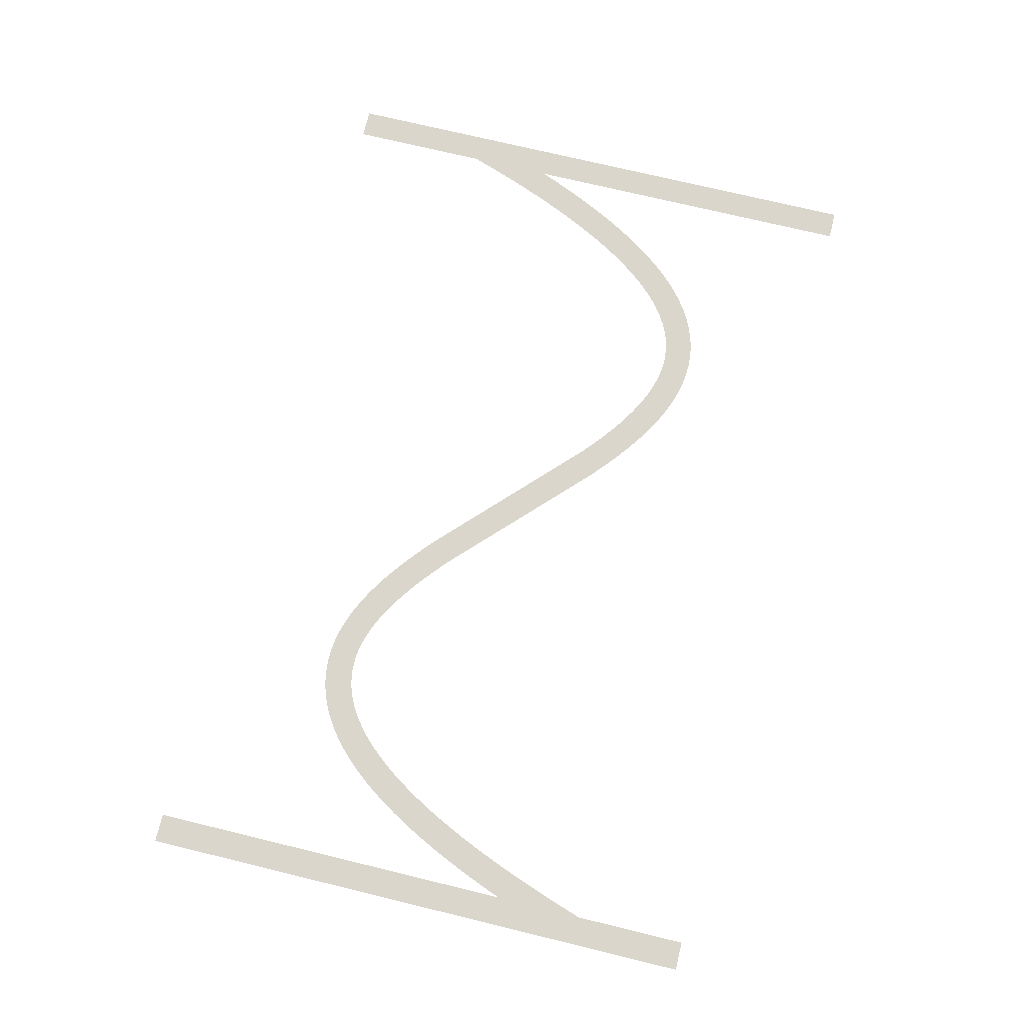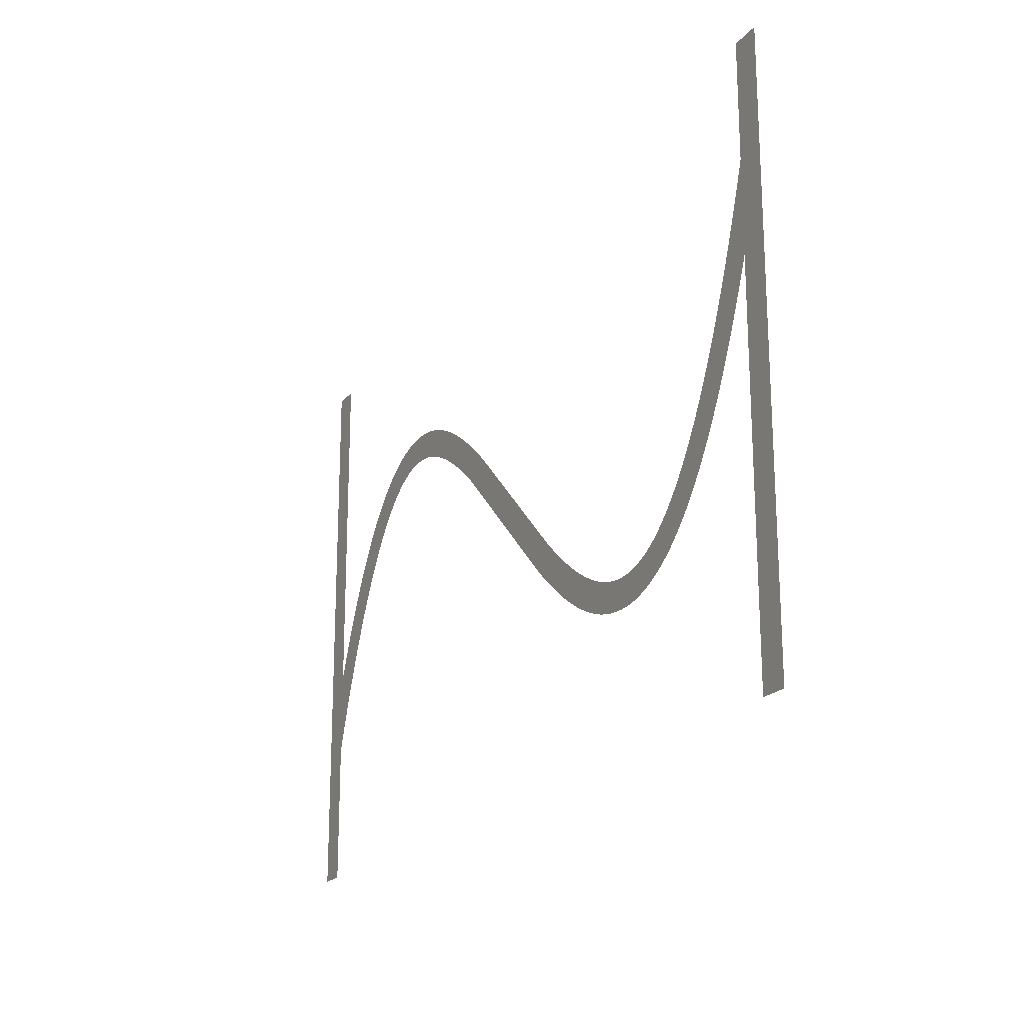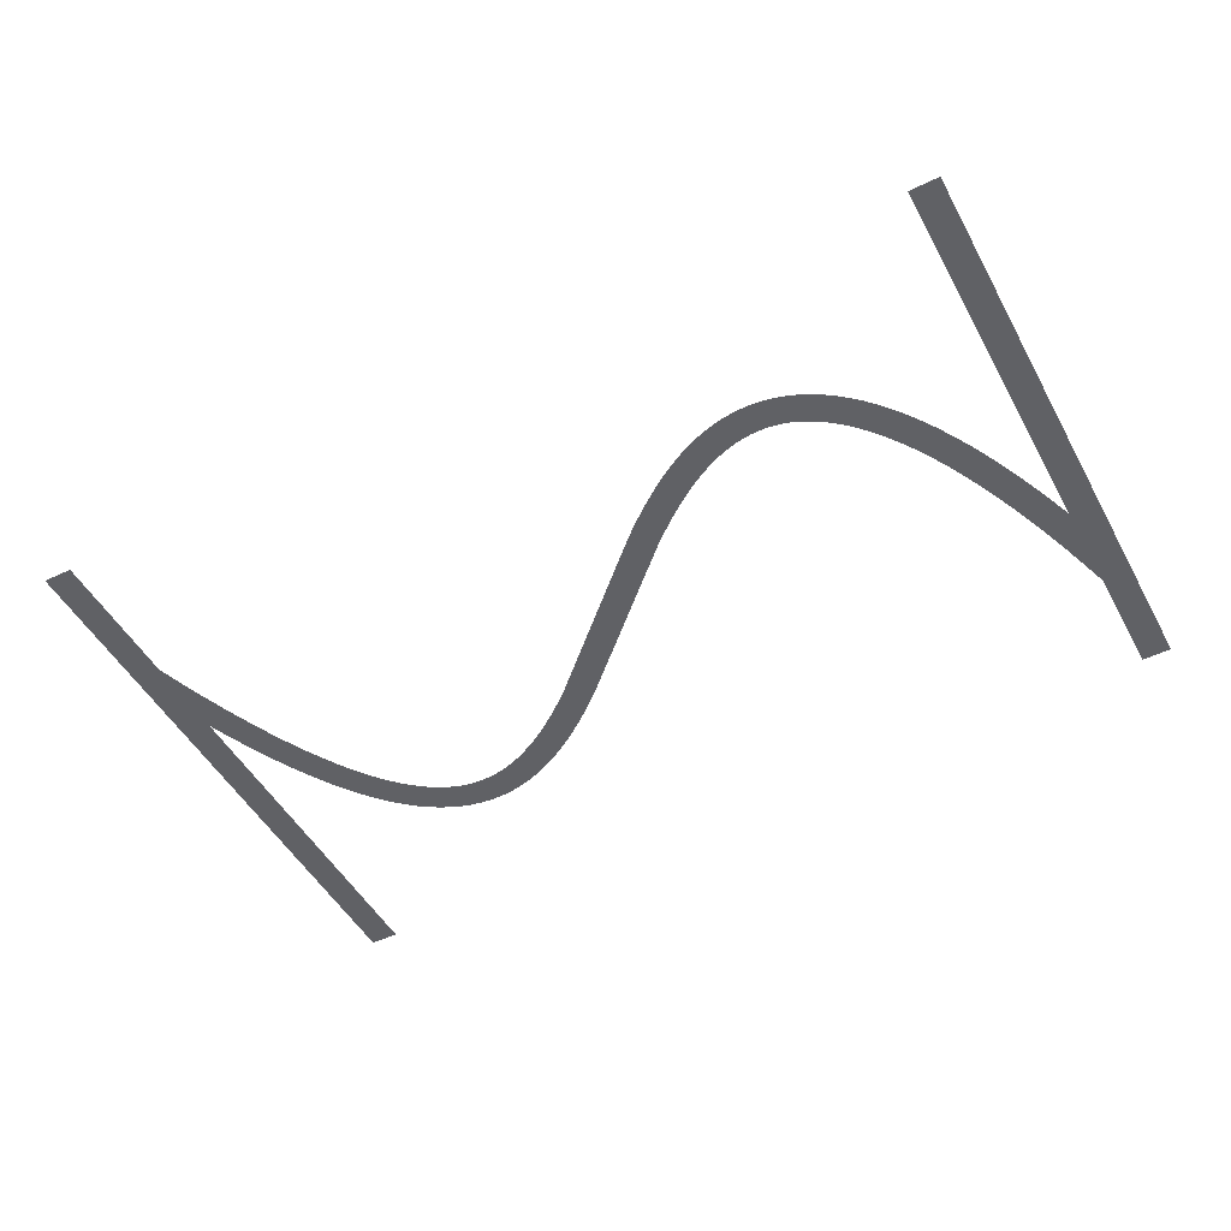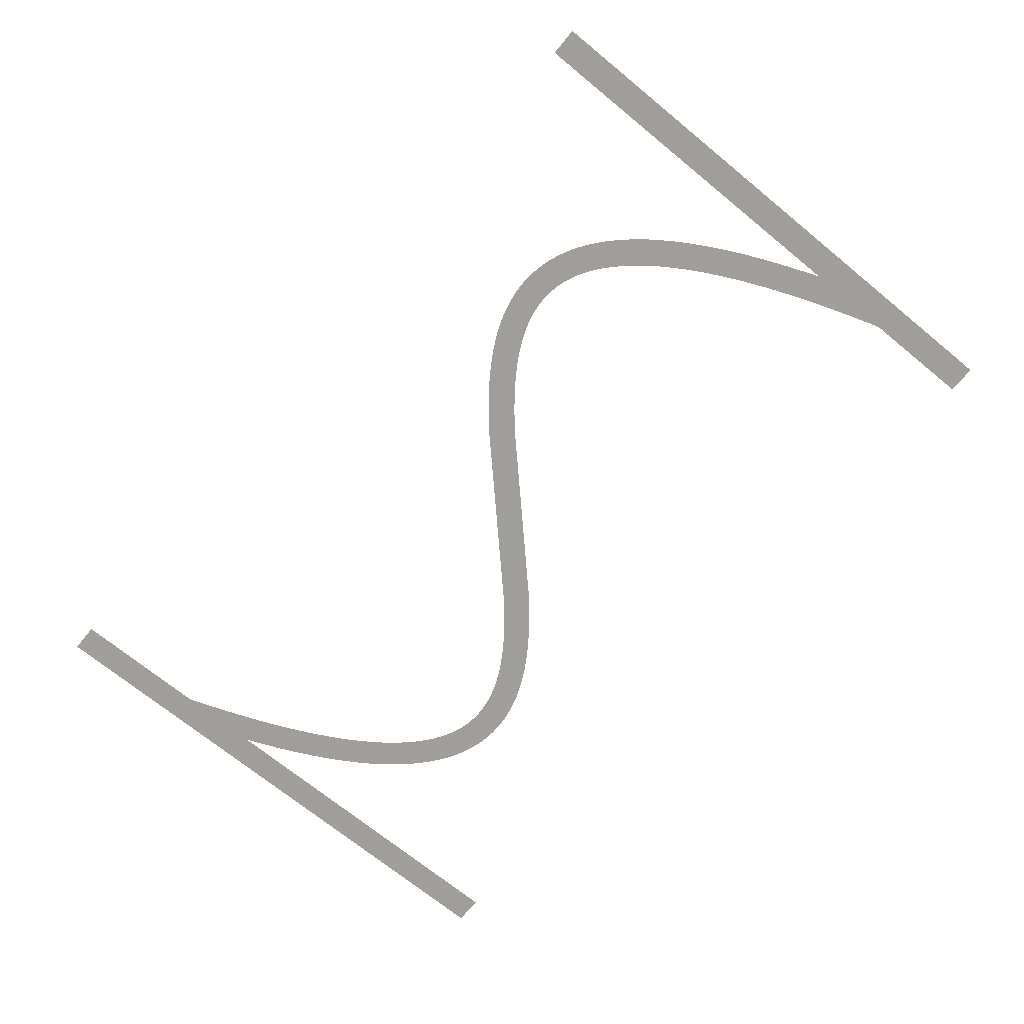
<metadata>
{"format":"obj","ext":"obj","renderer":"f3d","projection":"perspective","resolution":1024,"background":"white","views":[{"elev":73.6,"azim":103.6,"up":"+Z"},{"elev":-20.1,"azim":63.1,"up":"+Y"},{"elev":-49.7,"azim":28.0,"up":"+Z"},{"elev":-70.8,"azim":50.7,"up":"+Z"}]}
</metadata>
<code>
v 1.47 -3.179 -8.2
v 2.095 -1.734 -8.2
v 2.695 -0.4331 -8.2
v 3.324 0.8395 -8.2
v 3.924 1.974 -8.2
v 4.524 3.027 -8.2
v 4.556 3.081 -8.2
v 5.156 4.056 -8.2
v 5.791 5.006 -8.2
v 6.391 5.829 -8.2
v 6.429 5.878 -8.2
v 7.029 6.628 -8.2
v 7.671 7.355 -8.2
v 8.315 8.009 -8.2
v 8.963 8.593 -8.2
v 9.612 9.109 -8.2
v 10.26 9.559 -8.2
v 10.92 9.943 -8.2
v 10.97 9.972 -8.2
v 11.57 10.26 -8.2
v 11.63 10.29 -8.2
v 12.23 10.53 -8.2
v 12.29 10.55 -8.2
v 12.95 10.74 -8.2
v 13.61 10.88 -8.2
v 13.67 10.89 -8.2
v 14.27 10.97 -8.2
v 14.34 10.97 -8.2
v 15 11 -8.2
v 15.66 10.97 -8.2
v 15.73 10.97 -8.2
v 16.33 10.9 -8.2
v 16.39 10.89 -8.2
v 16.99 10.77 -8.2
v 17.05 10.76 -8.2
v 17.65 10.61 -8.2
v 17.71 10.59 -8.2
v 18.31 10.39 -8.2
v 18.37 10.37 -8.2
v 18.97 10.13 -8.2
v 19.03 10.11 -8.2
v 19.63 9.839 -8.2
v 20.28 9.504 -8.2
v 20.88 9.166 -8.2
v 20.94 9.134 -8.2
v 21.54 8.764 -8.2
v 22.19 8.331 -8.2
v 22.79 7.906 -8.2
v 23.39 7.456 -8.2
v 24.04 6.945 -8.2
v 24.64 6.45 -8.2
v 25.24 5.937 -8.2
v 25.88 5.365 -8.2
v 35.48 -3.907 -8.2
v 36.04 -4.4 -8.2
v 36.64 -4.91 -8.2
v 37.24 -5.404 -8.2
v 37.8 -5.85 -8.2
v 38.39 -6.288 -8.2
v 38.97 -6.7 -8.2
v 39.54 -7.076 -8.2
v 40.11 -7.427 -8.2
v 40.68 -7.752 -8.2
v 41.23 -8.029 -8.2
v 41.79 -8.283 -8.2
v 42.34 -8.498 -8.2
v 42.88 -8.677 -8.2
v 43.42 -8.816 -8.2
v 43.95 -8.918 -8.2
v 44.48 -8.979 -8.2
v 45 -8.999 -8.2
v 45.52 -8.979 -8.2
v 46.04 -8.914 -8.2
v 46.55 -8.805 -8.2
v 47.07 -8.651 -8.2
v 47.6 -8.443 -8.2
v 48.13 -8.184 -8.2
v 48.66 -7.872 -8.2
v 49.2 -7.498 -8.2
v 49.75 -7.06 -8.2
v 50.31 -6.557 -8.2
v 50.87 -5.986 -8.2
v 51.43 -5.353 -8.2
v 52 -4.636 -8.2
v 52.58 -3.84 -8.2
v 53.16 -2.984 -8.2
v 53.74 -2.035 -8.2
v 54.32 -1.01 -8.2
v 54.91 0.09866 -8.2
v 55.5 1.285 -8.2
v 56.09 2.585 -8.2
v 56.67 3.916 -8.2
v 57.27 5.391 -8.2
v 57.87 6.958 -8.2
v 58.45 8.562 -8.2
v 59.05 10.31 -8.2
v 59.65 12.16 -8.2
v 59.67 12.21 -8.2
v 59.67 20 -8.2
v 61.67 20 -8.2
v 61.67 -20 -8.2
v 59.67 -20 -8.2
v 59.67 6.057 -8.2
v 59.13 4.655 -8.2
v 58.53 3.179 -8.2
v 57.9 1.734 -8.2
v 57.3 0.4331 -8.2
v 56.68 -0.8395 -8.2
v 56.08 -1.974 -8.2
v 55.48 -3.027 -8.2
v 55.44 -3.081 -8.2
v 54.84 -4.056 -8.2
v 54.21 -5.006 -8.2
v 53.61 -5.829 -8.2
v 53.57 -5.878 -8.2
v 52.97 -6.628 -8.2
v 52.33 -7.355 -8.2
v 51.68 -8.009 -8.2
v 51.04 -8.593 -8.2
v 50.39 -9.109 -8.2
v 49.74 -9.559 -8.2
v 49.08 -9.943 -8.2
v 49.03 -9.972 -8.2
v 48.43 -10.26 -8.2
v 48.37 -10.29 -8.2
v 47.77 -10.53 -8.2
v 47.71 -10.55 -8.2
v 47.05 -10.74 -8.2
v 46.39 -10.88 -8.2
v 46.33 -10.89 -8.2
v 45.73 -10.97 -8.2
v 45.66 -10.97 -8.2
v 45 -11 -8.2
v 44.34 -10.97 -8.2
v 44.27 -10.97 -8.2
v 43.67 -10.9 -8.2
v 43.61 -10.89 -8.2
v 43.01 -10.77 -8.2
v 42.95 -10.76 -8.2
v 42.35 -10.61 -8.2
v 42.29 -10.59 -8.2
v 41.69 -10.39 -8.2
v 41.63 -10.37 -8.2
v 41.03 -10.13 -8.2
v 40.97 -10.11 -8.2
v 40.37 -9.839 -8.2
v 39.72 -9.504 -8.2
v 39.12 -9.166 -8.2
v 39.06 -9.134 -8.2
v 38.46 -8.764 -8.2
v 37.81 -8.331 -8.2
v 37.21 -7.906 -8.2
v 36.61 -7.456 -8.2
v 35.96 -6.945 -8.2
v 35.36 -6.451 -8.2
v 34.76 -5.937 -8.2
v 34.12 -5.365 -8.2
v 23.96 4.4 -8.2
v 23.36 4.909 -8.2
v 22.76 5.404 -8.2
v 22.2 5.85 -8.2
v 21.61 6.288 -8.2
v 21.03 6.7 -8.2
v 20.46 7.076 -8.2
v 19.89 7.427 -8.2
v 19.32 7.752 -8.2
v 18.77 8.029 -8.2
v 18.21 8.283 -8.2
v 17.66 8.498 -8.2
v 17.12 8.677 -8.2
v 16.58 8.816 -8.2
v 16.05 8.918 -8.2
v 15.52 8.979 -8.2
v 15 8.999 -8.2
v 14.48 8.979 -8.2
v 13.96 8.914 -8.2
v 13.45 8.805 -8.2
v 12.93 8.651 -8.2
v 12.4 8.443 -8.2
v 11.87 8.184 -8.2
v 11.34 7.872 -8.2
v 10.8 7.498 -8.2
v 10.25 7.06 -8.2
v 9.691 6.557 -8.2
v 9.129 5.986 -8.2
v 8.57 5.353 -8.2
v 7.997 4.636 -8.2
v 7.416 3.84 -8.2
v 6.844 2.984 -8.2
v 6.26 2.035 -8.2
v 5.676 1.01 -8.2
v 5.09 -0.09868 -8.2
v 4.505 -1.285 -8.2
v 3.905 -2.585 -8.2
v 3.33 -3.915 -8.2
v 2.73 -5.391 -8.2
v 2.13 -6.958 -8.2
v 1.549 -8.562 -8.2
v 1 -10.17 -8.2
v 1 -20 -8.2
v -1 -20 -8.2
v -1 20 -8.2
v 1 20 -8.2
v 1 -4.336 -8.2
f 170 169 38
f 27 26 176
f 177 25 24
f 32 31 172
f 172 31 173
f 34 33 171
f 173 30 174
f 170 38 37
f 36 171 170
f 34 171 35
f 175 174 28
f 39 168 40
f 40 168 41
f 42 41 167
f 43 42 167
f 176 25 177
f 167 166 43
f 43 166 44
f 177 24 23
f 45 44 165
f 164 45 165
f 45 164 46
f 46 164 163
f 47 46 163
f 19 179 20
f 163 162 47
f 19 180 179
f 48 47 162
f 49 48 162
f 162 161 49
f 16 182 181
f 50 49 161
f 16 15 182
f 161 160 50
f 183 15 14
f 159 50 160
f 13 184 14
f 50 159 51
f 13 185 184
f 52 51 159
f 159 158 52
f 187 186 11
f 53 52 158
f 10 187 11
f 187 9 188
f 189 188 8
f 7 6 190
f 56 156 155
f 60 59 151
f 61 150 149
f 62 148 63
f 147 146 64
f 145 144 65
f 143 142 66
f 141 140 67
f 67 140 68
f 68 139 138
f 69 137 136
f 70 135 134
f 71 133 132
f 72 131 73
f 73 130 129
f 74 129 128
f 75 127 126
f 71 134 133
f 125 76 126
f 125 124 76
f 76 123 77
f 77 122 78
f 78 121 120
f 79 78 120
f 80 79 119
f 81 80 118
f 82 117 83
f 83 116 115
f 84 115 114
f 85 113 112
f 86 112 111
f 87 111 110
f 107 90 89
f 106 90 107
f 105 92 91
f 105 93 92
f 105 104 93
f 93 104 103
f 94 93 103
f 95 94 103
f 96 95 103
f 97 103 98
f 97 96 103
f 99 98 100
f 100 103 101
f 70 69 135
f 195 204 196
f 98 103 100
f 105 91 106
f 91 90 106
f 107 89 108
f 108 88 109
f 88 87 110
f 101 103 102
f 108 89 88
f 109 88 110
f 87 86 111
f 86 85 112
f 85 84 113
f 113 84 114
f 84 83 115
f 83 117 116
f 82 81 117
f 117 81 118
f 118 80 119
f 119 79 120
f 78 122 121
f 77 123 122
f 76 124 123
f 126 76 75
f 127 75 74
f 128 127 74
f 129 74 73
f 130 73 131
f 131 72 132
f 132 72 71
f 71 70 134
f 69 136 135
f 68 137 69
f 68 138 137
f 140 139 68
f 141 67 142
f 142 67 66
f 143 66 65
f 144 143 65
f 145 65 64
f 146 145 64
f 147 64 63
f 148 147 63
f 149 148 62
f 61 149 62
f 60 150 61
f 60 151 150
f 59 152 151
f 59 153 152
f 59 58 153
f 153 58 154
f 154 58 57
f 56 154 57
f 56 155 154
f 55 156 56
f 55 157 156
f 3 192 4
f 55 54 157
f 157 54 53
f 4 191 5
f 158 157 53
f 165 44 166
f 167 41 168
f 8 188 9
f 168 39 169
f 169 39 38
f 170 37 36
f 36 35 171
f 171 33 172
f 172 33 32
f 173 31 30
f 174 30 29
f 28 174 29
f 27 176 175
f 27 175 28
f 26 25 176
f 178 177 23
f 22 178 23
f 22 21 179
f 22 179 178
f 179 21 20
f 19 18 180
f 181 18 17
f 180 18 181
f 16 181 17
f 182 15 183
f 184 183 14
f 13 186 185
f 186 12 11
f 13 12 186
f 10 9 187
f 189 8 7
f 190 189 7
f 191 190 6
f 5 191 6
f 4 192 191
f 3 193 192
f 3 2 193
f 193 2 194
f 194 2 1
f 195 194 1
f 204 195 1
f 196 204 197
f 197 204 198
f 198 204 199
f 199 204 201
f 200 199 201
f 201 204 202
f 202 204 203

</code>
